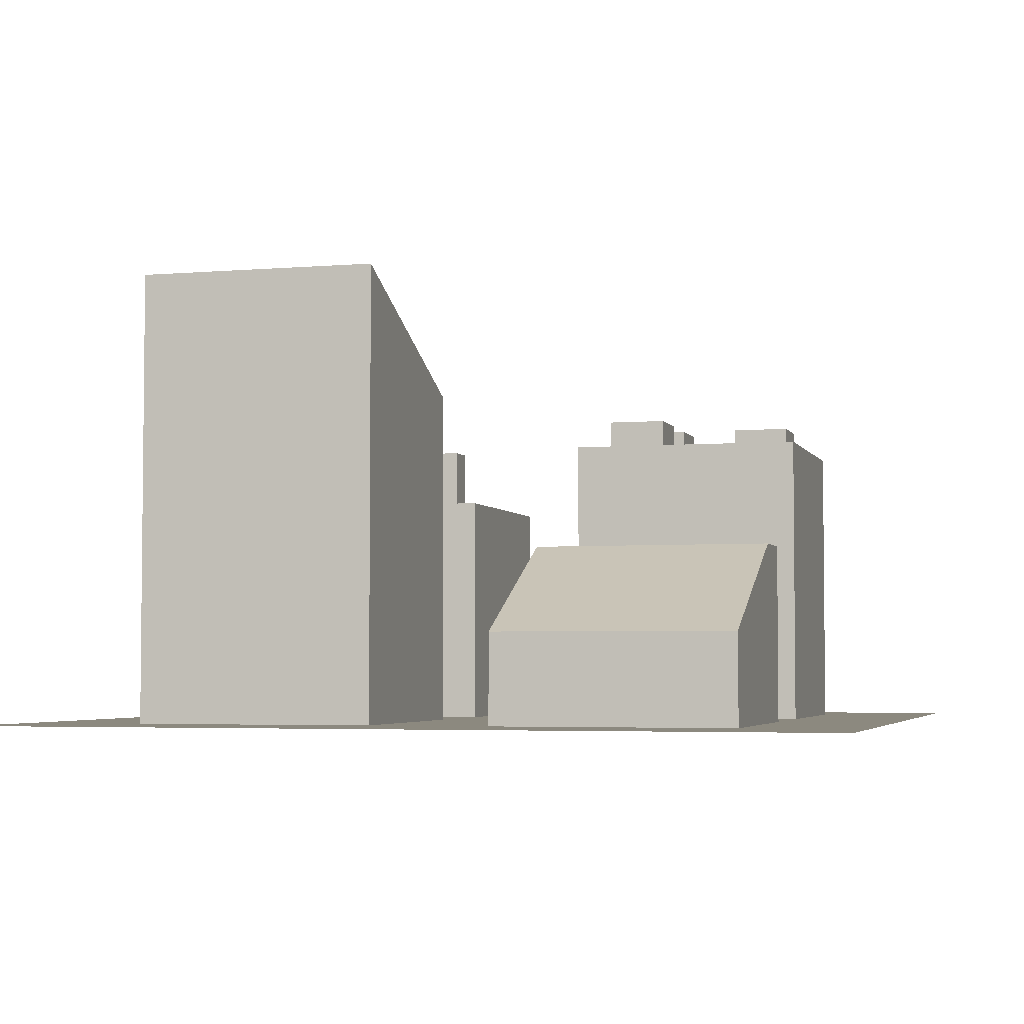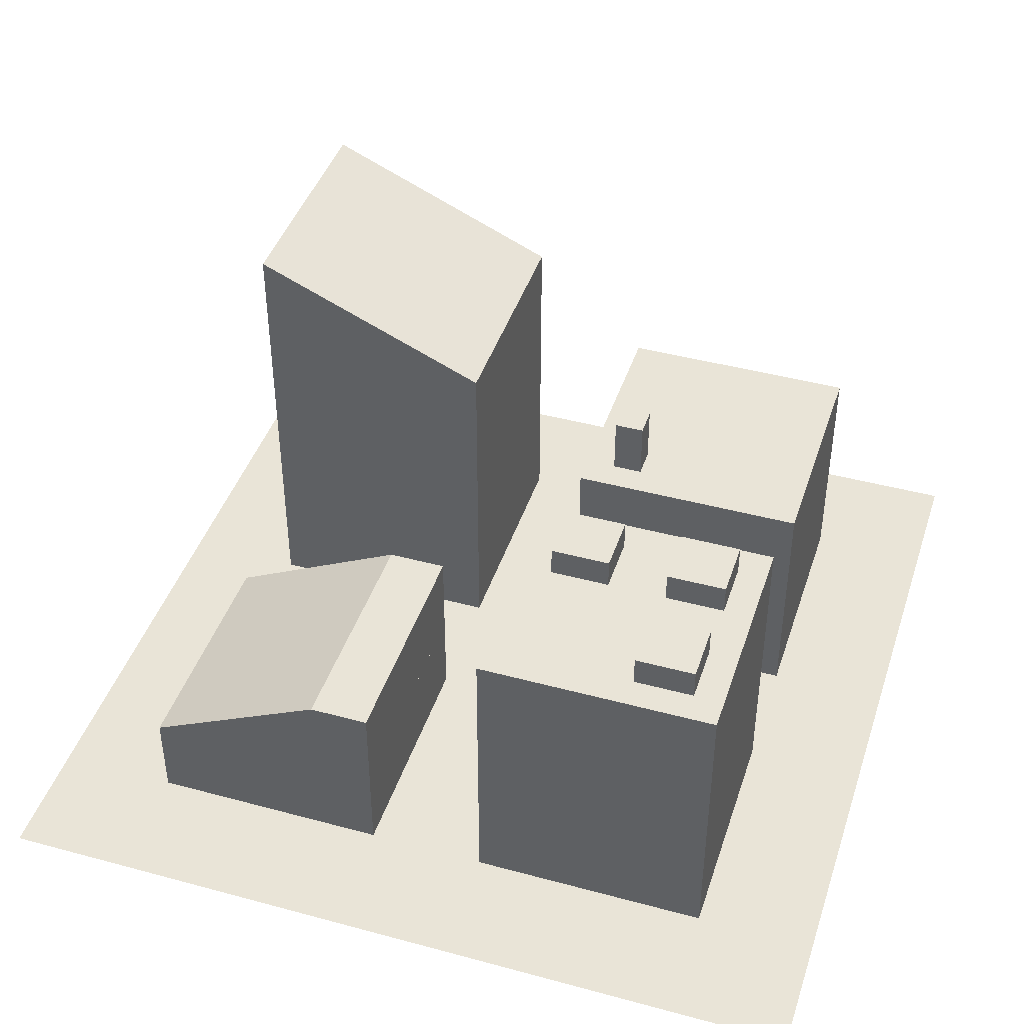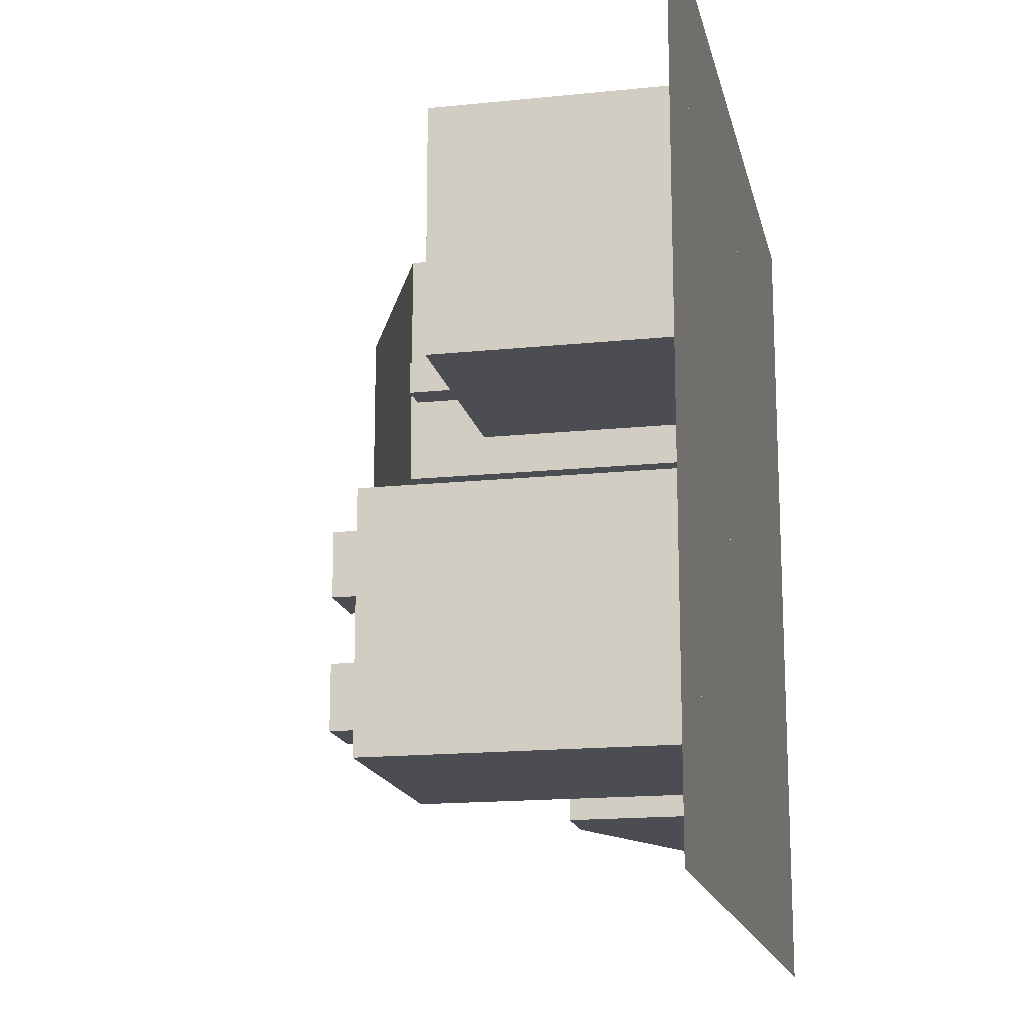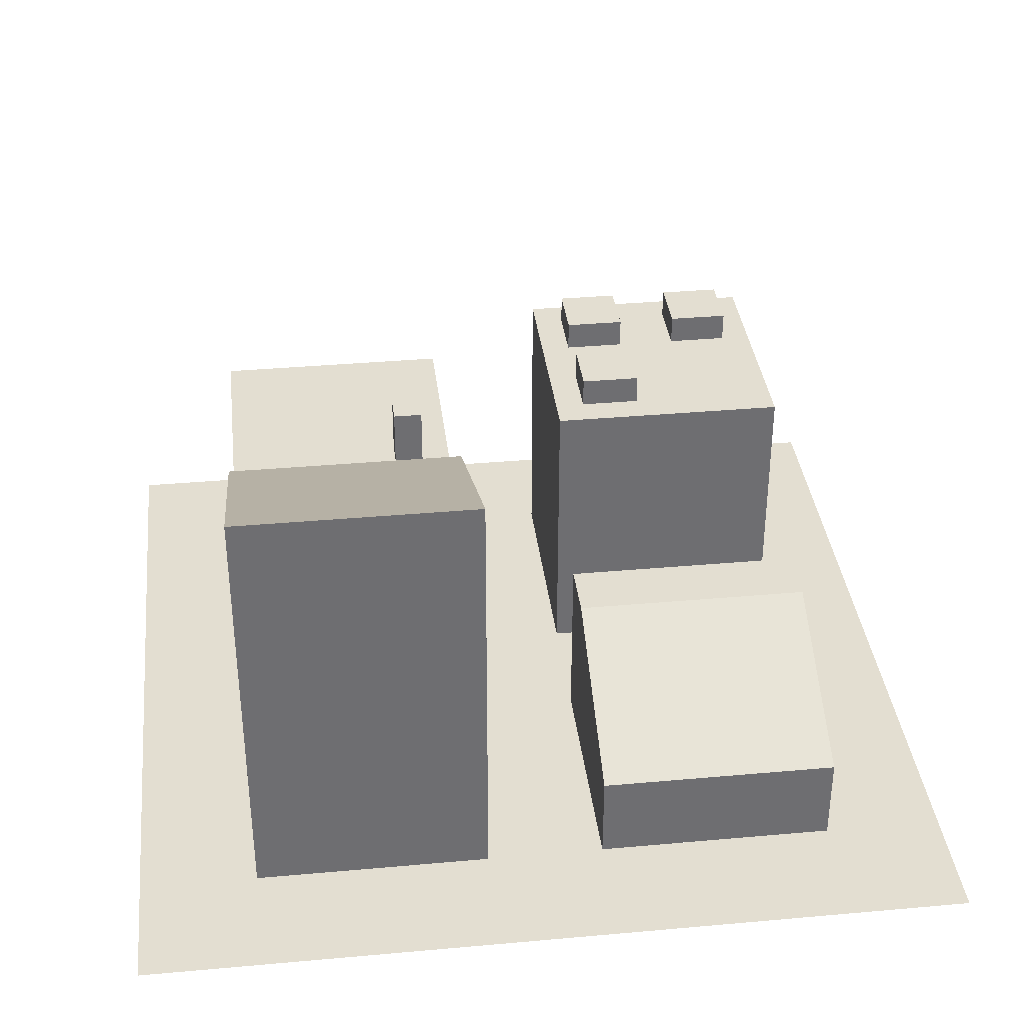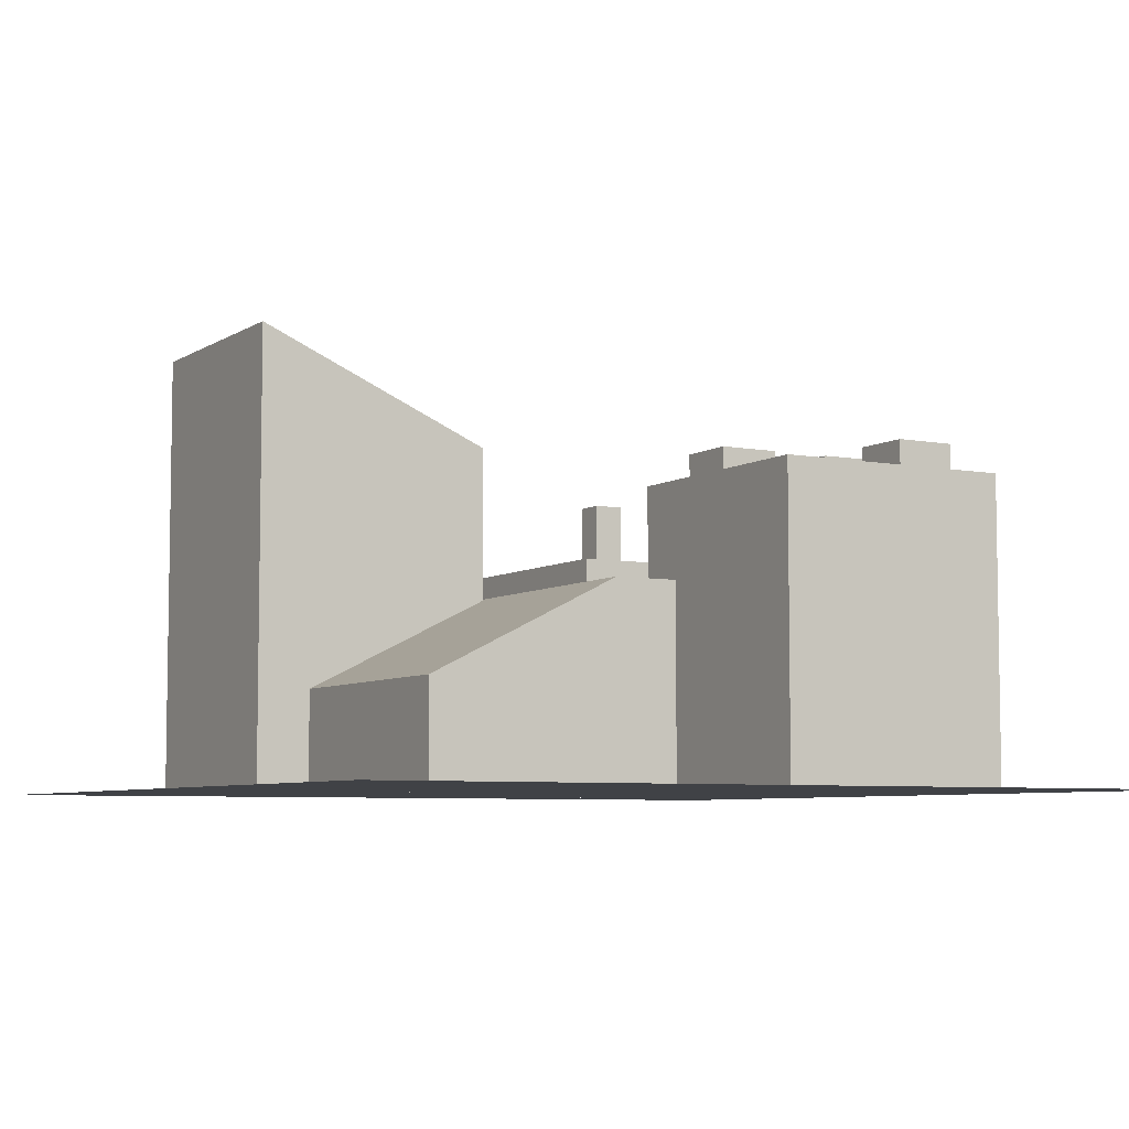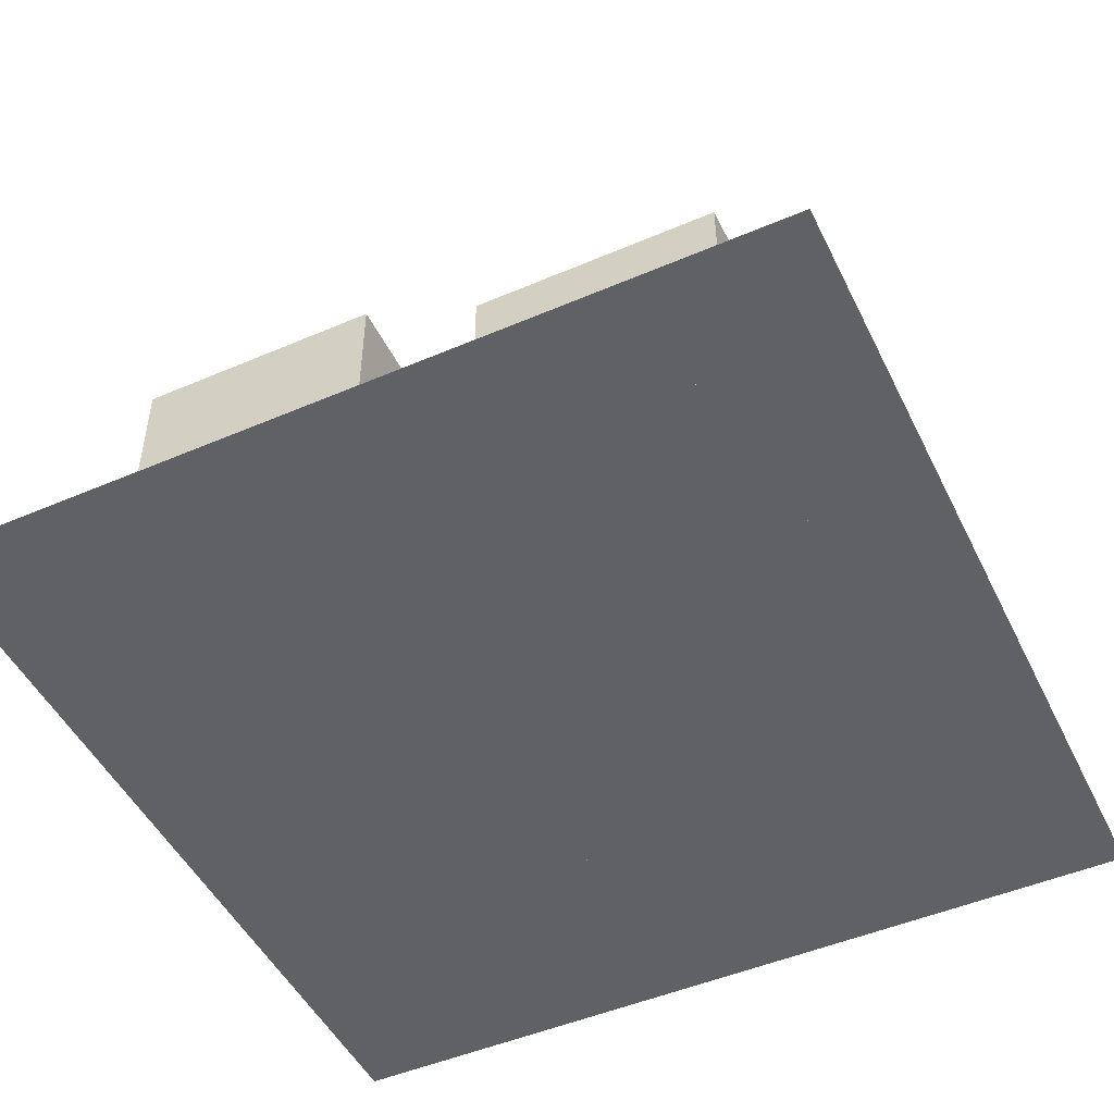
<metadata>
{"format":"obj","ext":"obj","renderer":"f3d","projection":"perspective","resolution":1024,"background":"white","views":[{"elev":-3.9,"azim":105.5,"up":"+Y"},{"elev":42.9,"azim":-162.2,"up":"+Y"},{"elev":-16.4,"azim":-78.0,"up":"+Z"},{"elev":36.0,"azim":83.3,"up":"+Y"},{"elev":-6.2,"azim":150.2,"up":"+Y"},{"elev":-48.8,"azim":-64.5,"up":"+Y"}]}
</metadata>
<code>
o cuboid
v 0.4375 0 0.4375
v 0.4375 0 -0.4375
v 0.4375 0 0.4375
v 0.4375 0 -0.4375
v 0.3125 0 0.4375
v 0.3125 0 -0.4375
v 0.3125 0 0.4375
v 0.3125 0 -0.4375
f 1 3 2 4
f 5 6 7 8
f 5 1 2 6
f 4 3 7 8
f 1 5 3 7
f 2 4 6 8
o cuboid
v 0.0625 0 0.4375
v 0.0625 0 -0.4375
v 0.0625 0 0.4375
v 0.0625 0 -0.4375
v -0.0625 0 0.4375
v -0.0625 0 -0.4375
v -0.0625 0 0.4375
v -0.0625 0 -0.4375
f 9 11 10 12
f 13 14 15 16
f 13 9 10 14
f 12 11 15 16
f 9 13 11 15
f 10 12 14 16
o cuboid
v -0.3125 0 0.4375
v -0.3125 0 -0.4375
v -0.3125 0 0.4375
v -0.3125 0 -0.4375
v -0.4375 0 0.4375
v -0.4375 0 -0.4375
v -0.4375 0 0.4375
v -0.4375 0 -0.4375
f 17 19 18 20
f 21 22 23 24
f 21 17 18 22
f 20 19 23 24
f 17 21 19 23
f 18 20 22 24
o cuboid
v 0.4375 0 -0.4375
v -0.4375 0 -0.4375
v 0.4375 0 -0.4375
v -0.4375 0 -0.4375
v 0.4375 0 -0.3125
v -0.4375 0 -0.3125
v 0.4375 0 -0.3125
v -0.4375 0 -0.3125
f 25 27 26 28
f 29 30 31 32
f 29 25 26 30
f 28 27 31 32
f 25 29 27 31
f 26 28 30 32
o cuboid
v 0.4375 0 0.3125
v -0.4375 0 0.3125
v 0.4375 0 0.3125
v -0.4375 0 0.3125
v 0.4375 0 0.4375
v -0.4375 0 0.4375
v 0.4375 0 0.4375
v -0.4375 0 0.4375
f 33 35 34 36
f 37 38 39 40
f 37 33 34 38
f 36 35 39 40
f 33 37 35 39
f 34 36 38 40
o cuboid
v 0.4375 0 -0.0625
v -0.4375 0 -0.0625
v 0.4375 0 -0.0625
v -0.4375 0 -0.0625
v 0.4375 0 0.0625
v -0.4375 0 0.0625
v 0.4375 0 0.0625
v -0.4375 0 0.0625
f 41 43 42 44
f 45 46 47 48
f 45 41 42 46
f 44 43 47 48
f 41 45 43 47
f 42 44 46 48
o cuboid
v 0.3125 0.4688 0.3125
v 0.3125 0.4688 0.0625
v 0.3125 0 0.3125
v 0.3125 0 0.0625
v 0.0625 0.3594 0.3125
v 0.0625 0.3594 0.0625
v 0.0625 0 0.3125
v 0.0625 0 0.0625
f 50 49 51 52
f 52 51 55 56
f 51 49 53 55
f 54 50 52 56
f 53 49 50 54
f 55 53 54 56
o cuboid
v -0.09375 0.3125 0.125
v -0.09375 0.3125 0.09375
v -0.09375 0.25 0.125
v -0.09375 0.25 0.09375
v -0.125 0.3125 0.125
v -0.125 0.3125 0.09375
v -0.125 0.25 0.125
v -0.125 0.25 0.09375
v -0.0625 0.25 0.3125
v -0.0625 0.25 0.0625
v -0.0625 0 0.3125
v -0.0625 0 0.0625
v -0.3125 0.25 0.3125
v -0.3125 0.25 0.0625
v -0.3125 0 0.3125
v -0.3125 0 0.0625
f 58 57 59 60
f 63 61 62 64
f 61 57 58 62
f 60 59 63 64
f 59 57 61 63
f 62 58 60 64
f 66 65 67 68
f 68 67 71 72
f 67 65 69 71
f 70 66 68 72
f 69 65 66 70
f 71 69 70 72
o cuboid
v 0.0625 0.1875 -0.3125
v 0.0625 0.1875 -0.0625
v 0.0625 0.09375 -0.3125
v 0.0625 0.09375 -0.0625
v 0.125 0.1875 -0.3125
v 0.125 0.1875 -0.0625
v 0.3125 0.09375 -0.3125
v 0.3125 0.09375 -0.0625
v 0.0625 0.09375 -0.3125
v 0.0625 0.09375 -0.0625
v 0.0625 0 -0.3125
v 0.0625 0 -0.0625
v 0.3125 0.09375 -0.3125
v 0.3125 0.09375 -0.0625
v 0.3125 0 -0.3125
v 0.3125 0 -0.0625
f 74 73 75 76
f 76 75 79 80
f 75 73 77 79
f 78 74 76 80
f 77 73 74 78
f 79 77 78 80
f 82 81 83 84
f 84 83 87 88
f 83 81 85 87
f 86 82 84 88
f 85 81 82 86
f 87 85 86 88
o cuboid
v -0.2188 0.3438 -0.09375
v -0.2188 0.3438 -0.1562
v -0.2188 0.3125 -0.09375
v -0.2188 0.3125 -0.1562
v -0.2812 0.3438 -0.09375
v -0.2812 0.3438 -0.1562
v -0.2812 0.3125 -0.09375
v -0.2812 0.3125 -0.1562
v -0.2188 0.3438 -0.2188
v -0.2188 0.3438 -0.2812
v -0.2188 0.3125 -0.2188
v -0.2188 0.3125 -0.2812
v -0.2812 0.3438 -0.2188
v -0.2812 0.3438 -0.2812
v -0.2812 0.3125 -0.2188
v -0.2812 0.3125 -0.2812
v -0.09375 0.3438 -0.09375
v -0.09375 0.3438 -0.1562
v -0.09375 0.3125 -0.09375
v -0.09375 0.3125 -0.1562
v -0.1562 0.3438 -0.09375
v -0.1562 0.3438 -0.1562
v -0.1562 0.3125 -0.09375
v -0.1562 0.3125 -0.1562
v -0.0625 0.3125 -0.0625
v -0.0625 0.3125 -0.3125
v -0.0625 0 -0.0625
v -0.0625 0 -0.3125
v -0.3125 0.3125 -0.0625
v -0.3125 0.3125 -0.3125
v -0.3125 0 -0.0625
v -0.3125 0 -0.3125
f 90 89 91 92
f 95 93 94 96
f 93 89 90 94
f 92 91 95 96
f 91 89 93 95
f 94 90 92 96
f 98 97 99 100
f 103 101 102 104
f 101 97 98 102
f 100 99 103 104
f 99 97 101 103
f 102 98 100 104
f 106 105 107 108
f 111 109 110 112
f 109 105 106 110
f 108 107 111 112
f 107 105 109 111
f 110 106 108 112
f 114 113 115 116
f 116 115 119 120
f 115 113 117 119
f 118 114 116 120
f 117 113 114 118
f 119 117 118 120

</code>
